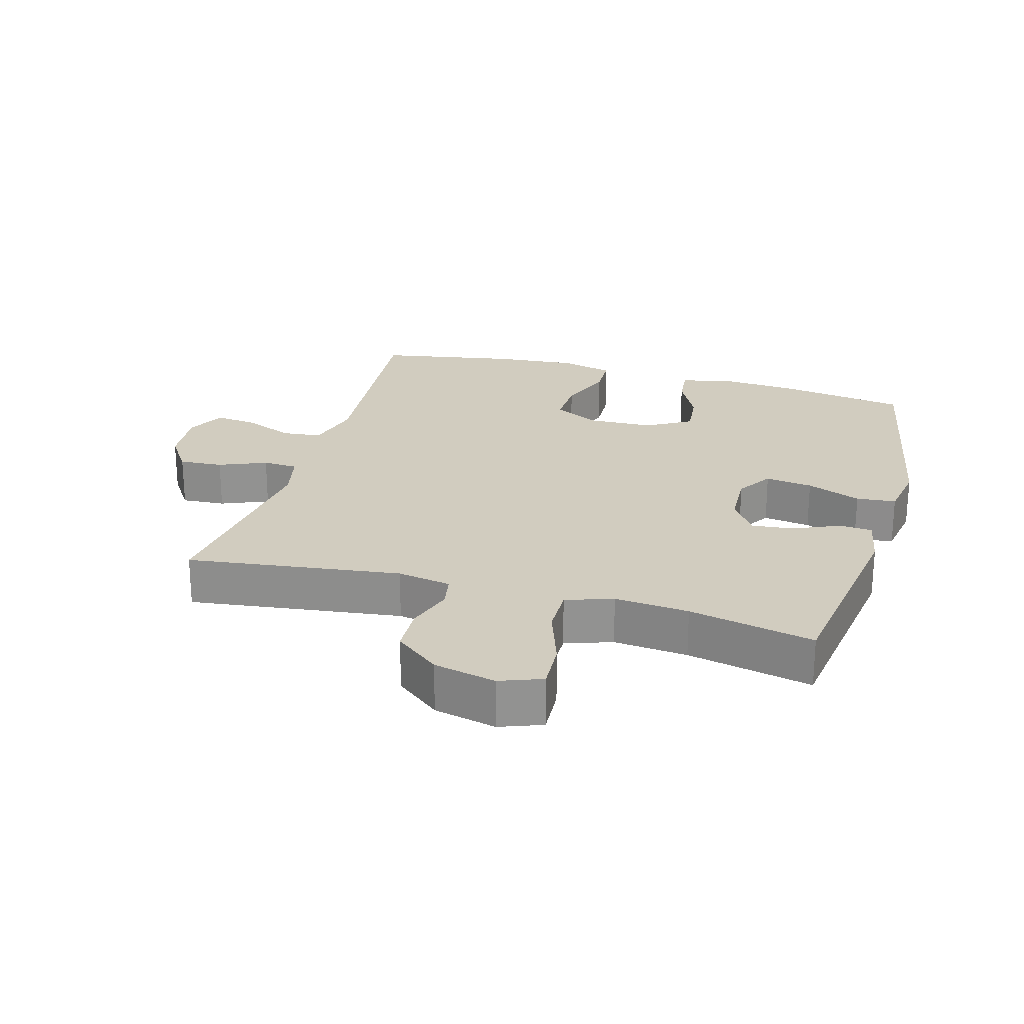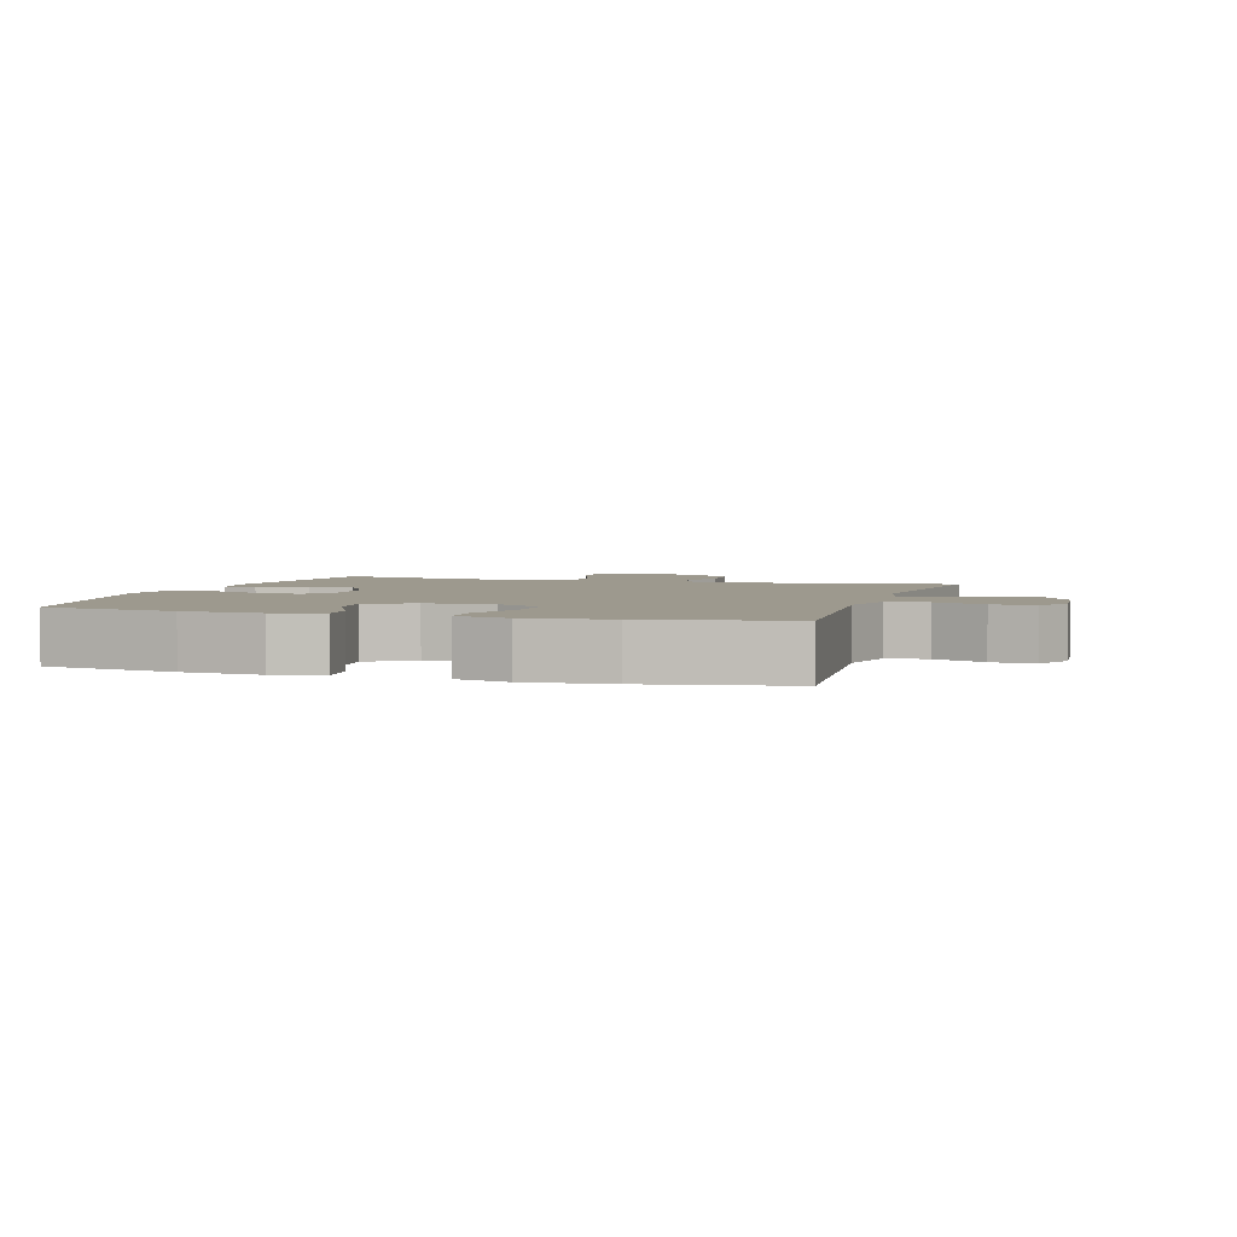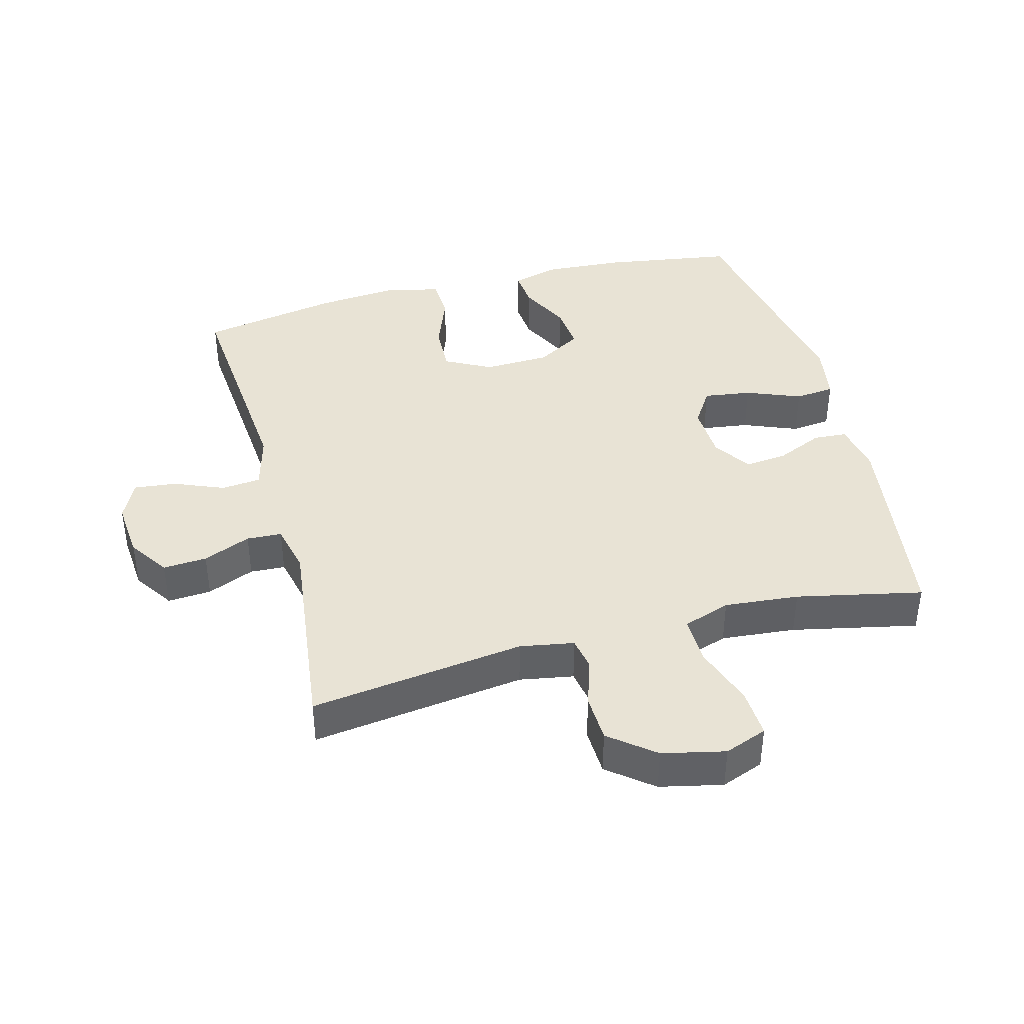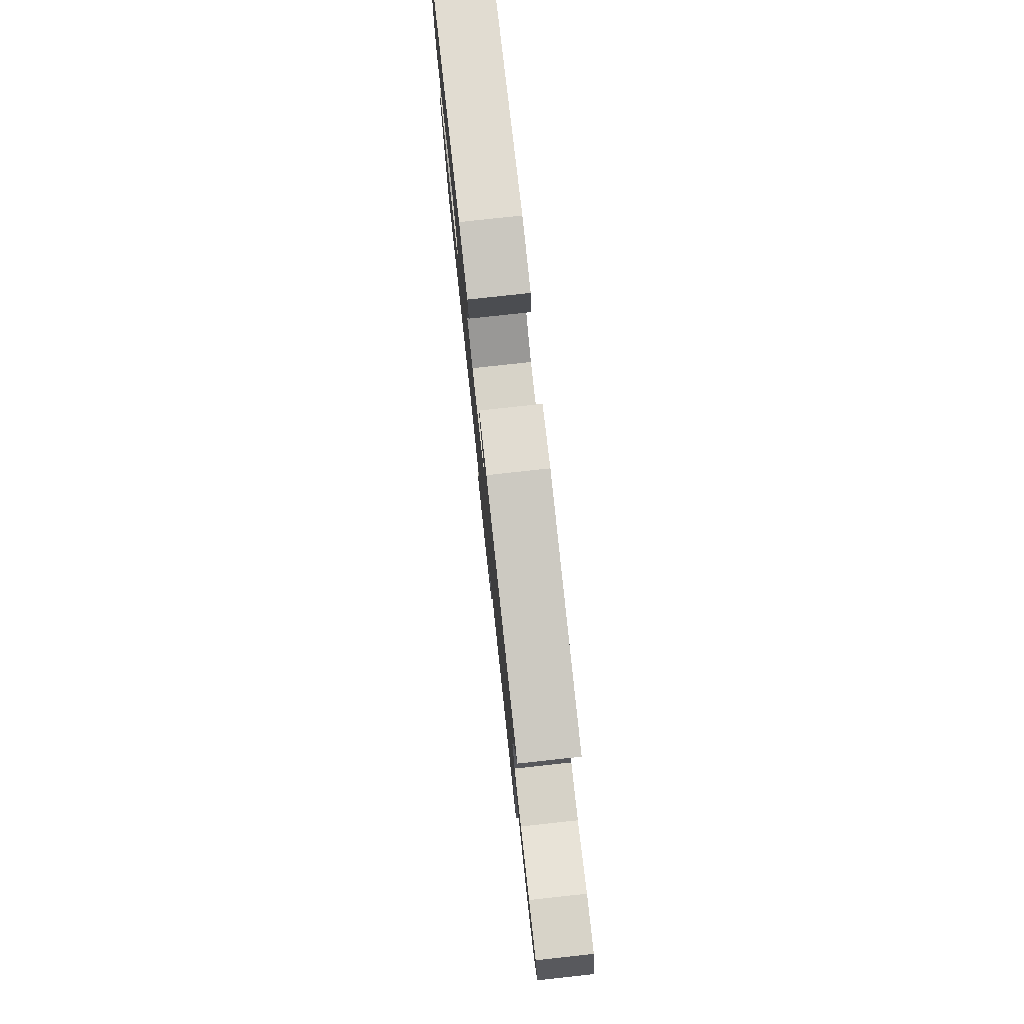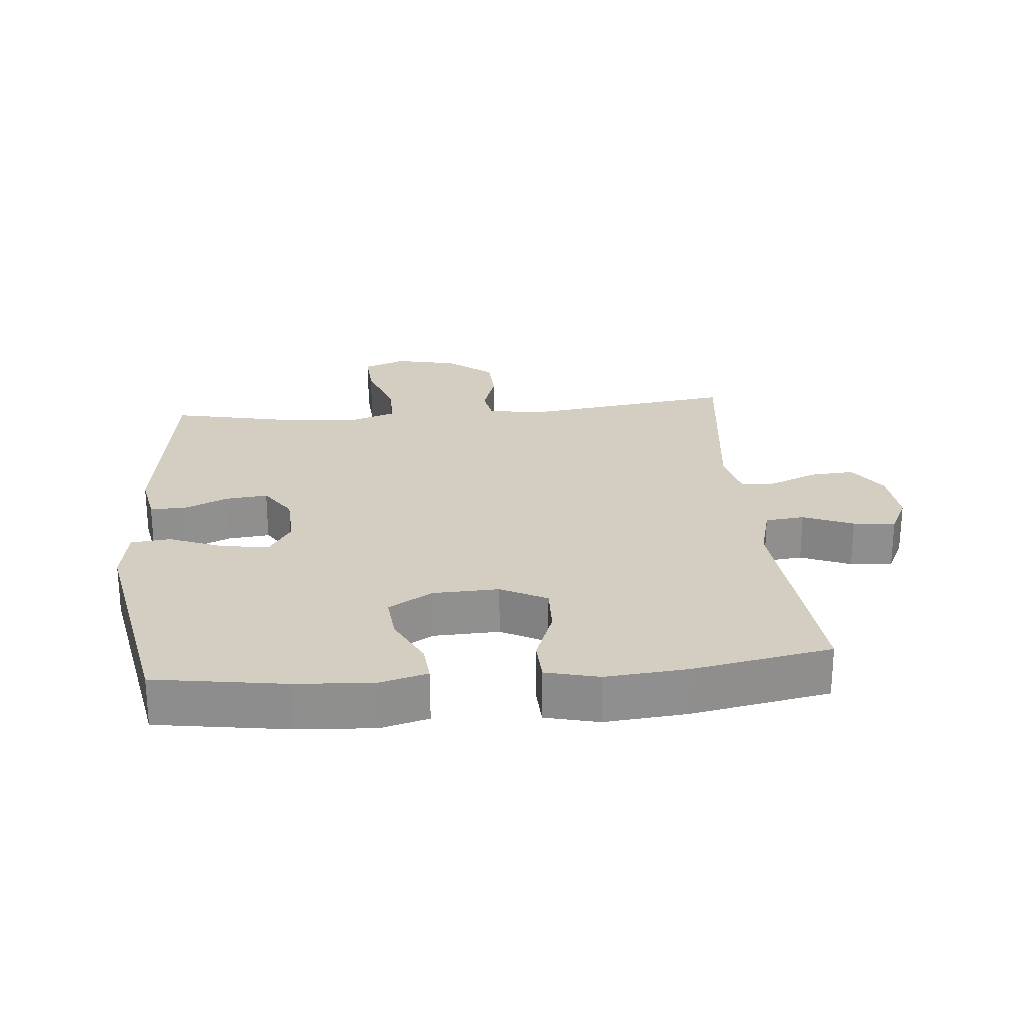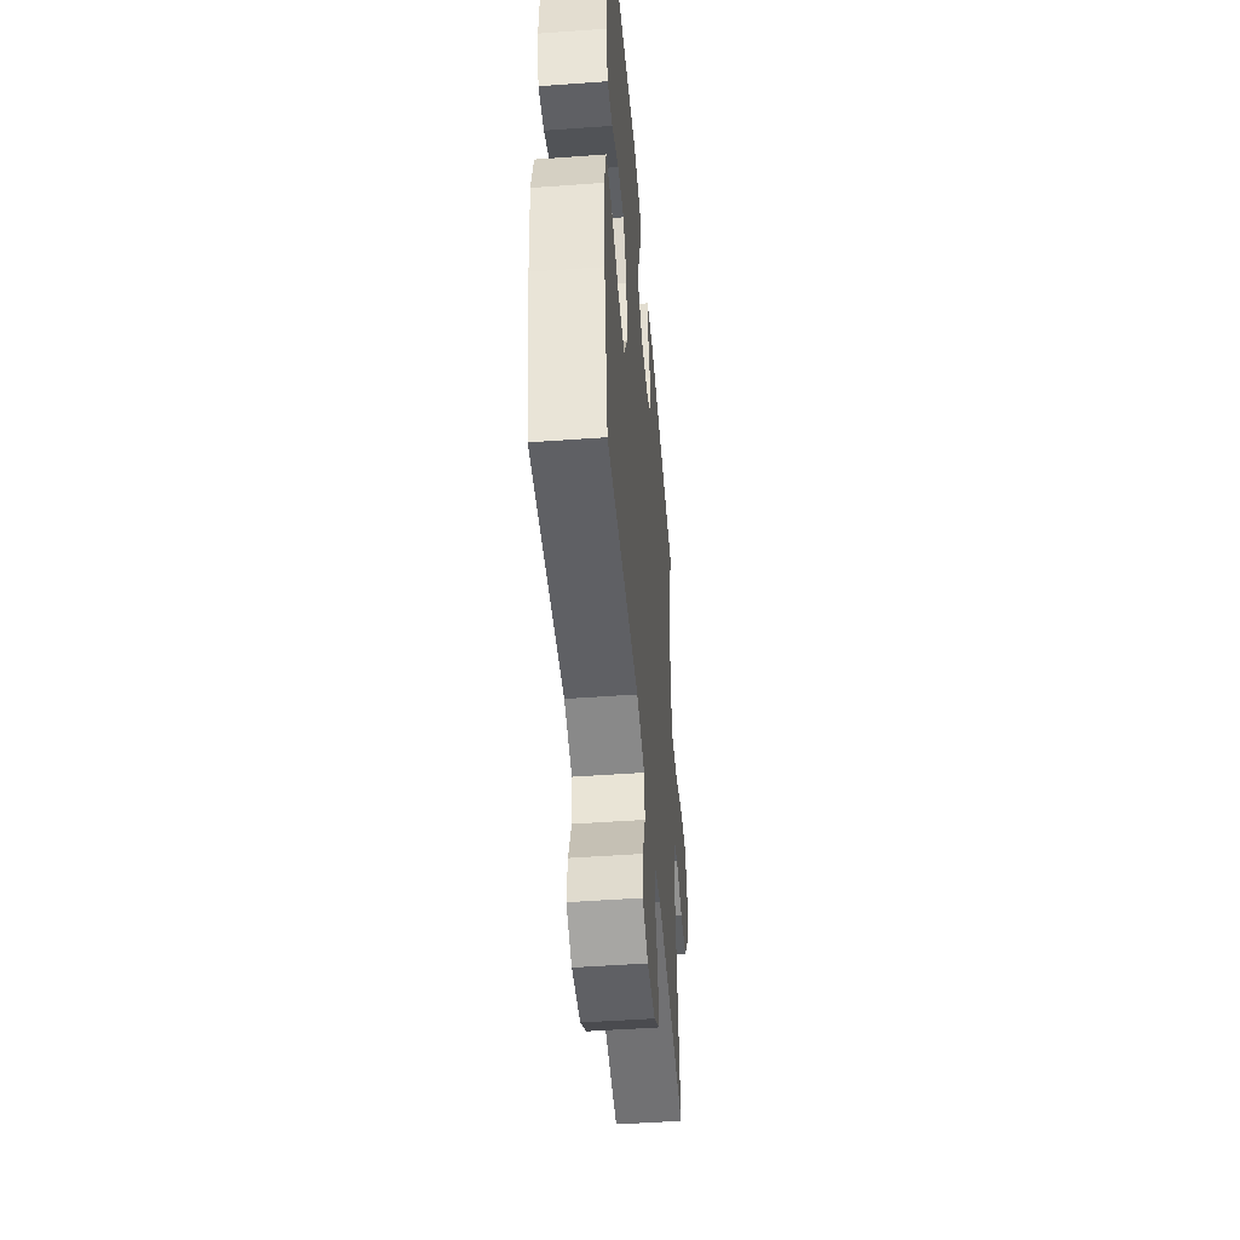
<metadata>
{"format":"obj","ext":"obj","renderer":"f3d","projection":"perspective","resolution":1024,"background":"white","views":[{"elev":24.1,"azim":-74.0,"up":"+Y"},{"elev":3.3,"azim":107.1,"up":"+Y"},{"elev":41.0,"azim":-104.7,"up":"+Y"},{"elev":79.5,"azim":-96.2,"up":"+Z"},{"elev":24.9,"azim":84.8,"up":"+Y"},{"elev":-48.5,"azim":94.7,"up":"+Z"}]}
</metadata>
<code>
o path552_path552.001
v -0.4362 0.0375 0.3164
v -0.4257 0.0375 0.1986
v -0.4516 0.0375 0.1241
v -0.5276 0.0375 0.1254
v -0.6243 0.0375 0.1593
v -0.7011 0.0375 0.1635
v -0.7266 0.0375 0.09646
v -0.7048 0.0375 -0.002426
v -0.649 0.0375 -0.07323
v -0.5738 0.0375 -0.07619
v -0.4993 0.0375 -0.05208
v -0.4472 0.0375 -0.06181
v -0.4324 0.0375 -0.1473
v -0.4779 0.0375 -0.4868
v -0.1521 0.0375 -0.4474
v -0.07331 0.0375 -0.4656
v -0.07062 0.0375 -0.5212
v -0.102 0.0375 -0.5962
v -0.1068 0.0375 -0.6658
v -0.04398 0.0375 -0.7084
v 0.04751 0.0375 -0.7165
v 0.1089 0.0375 -0.6864
v 0.1019 0.0375 -0.6197
v 0.06966 0.0375 -0.5404
v 0.07605 0.0375 -0.4782
v 0.1647 0.0375 -0.4547
v 0.5238 0.0375 -0.4868
v 0.5641 0.0375 -0.2677
v 0.5757 0.0375 -0.137
v 0.555 0.0375 -0.05272
v 0.4887 0.0375 -0.0503
v 0.4009 0.0375 -0.08362
v 0.3246 0.0375 -0.08617
v 0.2871 0.0375 -0.01347
v 0.2908 0.0375 0.09087
v 0.3324 0.0375 0.1612
v 0.4044 0.0375 0.1541
v 0.4838 0.0375 0.1143
v 0.5432 0.0375 0.1089
v 0.5634 0.0375 0.1846
v 0.5556 0.0375 0.3071
v 0.5238 0.0375 0.5151
v 0.1565 0.0375 0.5844
v 0.06577 0.0375 0.5696
v 0.0593 0.0375 0.507
v 0.0933 0.0375 0.421
v 0.1036 0.0375 0.3459
v 0.0465 0.0375 0.3096
v -0.04049 0.0375 0.3137
v -0.09943 0.0375 0.3534
v -0.09222 0.0375 0.4205
v -0.05989 0.0375 0.4931
v -0.06332 0.0375 0.546
v -0.1444 0.0375 0.5612
v -0.4779 0.0375 0.5151
v -0.4362 -0.0375 0.3164
v -0.4257 -0.0375 0.1986
v -0.4516 -0.0375 0.1241
v -0.5276 -0.0375 0.1254
v -0.6243 -0.0375 0.1593
v -0.7011 -0.0375 0.1635
v -0.7266 -0.0375 0.09646
v -0.7048 -0.0375 -0.002426
v -0.649 -0.0375 -0.07323
v -0.5738 -0.0375 -0.07619
v -0.4993 -0.0375 -0.05208
v -0.4472 -0.0375 -0.06181
v -0.4324 -0.0375 -0.1473
v -0.4779 -0.0375 -0.4868
v -0.1521 -0.0375 -0.4474
v -0.07331 -0.0375 -0.4656
v -0.07062 -0.0375 -0.5212
v -0.102 -0.0375 -0.5962
v -0.1068 -0.0375 -0.6658
v -0.04398 -0.0375 -0.7084
v 0.04751 -0.0375 -0.7165
v 0.1089 -0.0375 -0.6864
v 0.1019 -0.0375 -0.6197
v 0.06966 -0.0375 -0.5404
v 0.07605 -0.0375 -0.4782
v 0.1647 -0.0375 -0.4547
v 0.5238 -0.0375 -0.4868
v 0.5641 -0.0375 -0.2677
v 0.5757 -0.0375 -0.137
v 0.555 -0.0375 -0.05272
v 0.4887 -0.0375 -0.0503
v 0.4009 -0.0375 -0.08362
v 0.3246 -0.0375 -0.08617
v 0.2871 -0.0375 -0.01347
v 0.2908 -0.0375 0.09087
v 0.3324 -0.0375 0.1612
v 0.4044 -0.0375 0.1541
v 0.4838 -0.0375 0.1143
v 0.5432 -0.0375 0.1089
v 0.5634 -0.0375 0.1846
v 0.5556 -0.0375 0.3071
v 0.5238 -0.0375 0.5151
v 0.1565 -0.0375 0.5844
v 0.06577 -0.0375 0.5696
v 0.0593 -0.0375 0.507
v 0.0933 -0.0375 0.421
v 0.1036 -0.0375 0.3459
v 0.0465 -0.0375 0.3096
v -0.04049 -0.0375 0.3137
v -0.09943 -0.0375 0.3534
v -0.09222 -0.0375 0.4205
v -0.05989 -0.0375 0.4931
v -0.06332 -0.0375 0.546
v -0.1444 -0.0375 0.5612
v -0.4779 -0.0375 0.5151
v -0.7011 0.0375 0.1635
v -0.7011 0.0375 0.1635
v -0.7266 0.0375 0.09646
v -0.7048 0.0375 -0.002426
v -0.649 0.0375 -0.07323
v -0.6243 0.0375 0.1593
v -0.5738 0.0375 -0.07619
v -0.5276 0.0375 0.1254
v -0.4993 0.0375 -0.05208
v -0.4516 0.0375 0.1241
v -0.4516 0.0375 0.1241
v -0.4472 0.0375 -0.06181
v -0.4472 0.0375 -0.06181
v -0.4779 0.0375 0.5151
v -0.4779 0.0375 0.5151
v -0.4362 0.0375 0.3164
v -0.4257 0.0375 0.1986
v -0.4324 0.0375 -0.1473
v -0.4779 0.0375 -0.4868
v -0.4779 0.0375 -0.4868
v -0.1521 0.0375 -0.4474
v -0.1444 0.0375 0.5612
v -0.07331 0.0375 -0.4656
v -0.07331 0.0375 -0.4656
v -0.06332 0.0375 0.546
v -0.06332 0.0375 0.546
v -0.09943 0.0375 0.3534
v -0.09943 0.0375 0.3534
v -0.09222 0.0375 0.4205
v -0.102 0.0375 -0.5962
v -0.1068 0.0375 -0.6658
v -0.04398 0.0375 -0.7084
v -0.07062 0.0375 -0.5212
v -0.04049 0.0375 0.3137
v -0.05989 0.0375 0.4931
v 0.04751 0.0375 -0.7165
v 0.0465 0.0375 0.3096
v 0.1036 0.0375 0.3459
v 0.1036 0.0375 0.3459
v 0.1089 0.0375 -0.6864
v 0.1089 0.0375 -0.6864
v 0.06577 0.0375 0.5696
v 0.06577 0.0375 0.5696
v 0.0593 0.0375 0.507
v 0.0933 0.0375 0.421
v 0.1565 0.0375 0.5844
v 0.06966 0.0375 -0.5404
v 0.07605 0.0375 -0.4782
v 0.07605 0.0375 -0.4782
v 0.1019 0.0375 -0.6197
v 0.1647 0.0375 -0.4547
v 0.2871 0.0375 -0.01347
v 0.2908 0.0375 0.09087
v 0.3246 0.0375 -0.08617
v 0.3246 0.0375 -0.08617
v 0.3324 0.0375 0.1612
v 0.3324 0.0375 0.1612
v 0.4009 0.0375 -0.08362
v 0.4044 0.0375 0.1541
v 0.4887 0.0375 -0.0503
v 0.4838 0.0375 0.1143
v 0.5238 0.0375 0.5151
v 0.5238 0.0375 0.5151
v 0.5432 0.0375 0.1089
v 0.5432 0.0375 0.1089
v 0.555 0.0375 -0.05272
v 0.555 0.0375 -0.05272
v 0.5238 0.0375 -0.4868
v 0.5238 0.0375 -0.4868
v 0.5556 0.0375 0.3071
v 0.5641 0.0375 -0.2677
v 0.5634 0.0375 0.1846
v 0.5757 0.0375 -0.137
v -0.7011 -0.0375 0.1635
v -0.7011 -0.0375 0.1635
v -0.7266 -0.0375 0.09646
v -0.7048 -0.0375 -0.002426
v -0.649 -0.0375 -0.07323
v -0.6243 -0.0375 0.1593
v -0.5738 -0.0375 -0.07619
v -0.5276 -0.0375 0.1254
v -0.4993 -0.0375 -0.05208
v -0.4516 -0.0375 0.1241
v -0.4516 -0.0375 0.1241
v -0.4472 -0.0375 -0.06181
v -0.4472 -0.0375 -0.06181
v -0.4779 -0.0375 0.5151
v -0.4779 -0.0375 0.5151
v -0.4362 -0.0375 0.3164
v -0.4257 -0.0375 0.1986
v -0.4324 -0.0375 -0.1473
v -0.4779 -0.0375 -0.4868
v -0.4779 -0.0375 -0.4868
v -0.1521 -0.0375 -0.4474
v -0.1444 -0.0375 0.5612
v -0.07331 -0.0375 -0.4656
v -0.07331 -0.0375 -0.4656
v -0.06332 -0.0375 0.546
v -0.06332 -0.0375 0.546
v -0.09943 -0.0375 0.3534
v -0.09943 -0.0375 0.3534
v -0.09222 -0.0375 0.4205
v -0.102 -0.0375 -0.5962
v -0.1068 -0.0375 -0.6658
v -0.04398 -0.0375 -0.7084
v -0.07062 -0.0375 -0.5212
v -0.04049 -0.0375 0.3137
v -0.05989 -0.0375 0.4931
v 0.04751 -0.0375 -0.7165
v 0.0465 -0.0375 0.3096
v 0.1036 -0.0375 0.3459
v 0.1036 -0.0375 0.3459
v 0.1089 -0.0375 -0.6864
v 0.1089 -0.0375 -0.6864
v 0.06577 -0.0375 0.5696
v 0.06577 -0.0375 0.5696
v 0.0593 -0.0375 0.507
v 0.0933 -0.0375 0.421
v 0.1565 -0.0375 0.5844
v 0.06966 -0.0375 -0.5404
v 0.07605 -0.0375 -0.4782
v 0.07605 -0.0375 -0.4782
v 0.1019 -0.0375 -0.6197
v 0.1647 -0.0375 -0.4547
v 0.2871 -0.0375 -0.01347
v 0.2908 -0.0375 0.09087
v 0.3246 -0.0375 -0.08617
v 0.3246 -0.0375 -0.08617
v 0.3324 -0.0375 0.1612
v 0.3324 -0.0375 0.1612
v 0.4009 -0.0375 -0.08362
v 0.4044 -0.0375 0.1541
v 0.4887 -0.0375 -0.0503
v 0.4838 -0.0375 0.1143
v 0.5238 -0.0375 0.5151
v 0.5238 -0.0375 0.5151
v 0.5432 -0.0375 0.1089
v 0.5432 -0.0375 0.1089
v 0.555 -0.0375 -0.05272
v 0.555 -0.0375 -0.05272
v 0.5238 -0.0375 -0.4868
v 0.5238 -0.0375 -0.4868
v 0.5556 -0.0375 0.3071
v 0.5641 -0.0375 -0.2677
v 0.5634 -0.0375 0.1846
v 0.5757 -0.0375 -0.137
f 253 239 242
f 228 229 227
f 253 242 255
f 220 236 221
f 241 256 243
f 217 235 220
f 217 201 235
f 234 235 231
f 184 186 189
f 243 256 249
f 208 205 218
f 237 254 241
f 239 221 236
f 204 201 202
f 241 254 256
f 191 190 192
f 233 219 223
f 189 187 191
f 195 201 217
f 191 187 190
f 210 212 199
f 220 235 236
f 193 195 217
f 217 200 193
f 235 206 231
f 231 216 230
f 188 190 187
f 201 204 235
f 221 239 245
f 215 230 213
f 213 230 216
f 204 206 235
f 254 237 234
f 233 215 219
f 229 228 245
f 230 215 233
f 215 213 214
f 254 234 251
f 221 245 228
f 193 192 195
f 210 200 217
f 244 255 242
f 199 212 205
f 225 227 229
f 191 192 193
f 186 187 189
f 245 239 253
f 199 205 197
f 231 206 216
f 200 210 199
f 218 205 212
f 235 234 237
f 247 255 244
f 112 7 62 185
f 7 8 63 62
f 8 9 64 63
f 5 6 61 60
f 9 10 65 64
f 4 5 60 59
f 10 11 66 65
f 121 4 59 194
f 11 123 196 66
f 125 1 56 198
f 2 3 58 57
f 12 13 68 67
f 13 130 203 68
f 1 2 57 56
f 14 15 70 69
f 54 55 110 109
f 15 134 207 70
f 136 54 109 209
f 138 51 106 211
f 18 19 74 73
f 19 20 75 74
f 17 18 73 72
f 49 50 105 104
f 52 53 108 107
f 51 52 107 106
f 16 17 72 71
f 20 21 76 75
f 48 49 104 103
f 149 48 103 222
f 21 151 224 76
f 153 45 100 226
f 45 46 101 100
f 43 44 99 98
f 24 159 232 79
f 23 24 79 78
f 22 23 78 77
f 25 26 81 80
f 46 47 102 101
f 34 35 90 89
f 165 34 89 238
f 35 167 240 90
f 32 33 88 87
f 36 37 92 91
f 31 32 87 86
f 37 38 93 92
f 173 43 98 246
f 38 175 248 93
f 177 31 86 250
f 26 179 252 81
f 41 42 97 96
f 27 28 83 82
f 40 41 96 95
f 39 40 95 94
f 29 30 85 84
f 28 29 84 83
f 180 169 166
f 155 154 156
f 180 182 169
f 147 148 163
f 168 170 183
f 144 147 162
f 144 162 128
f 161 158 162
f 111 116 113
f 170 176 183
f 135 145 132
f 164 168 181
f 166 163 148
f 131 129 128
f 168 183 181
f 118 119 117
f 160 150 146
f 116 118 114
f 122 144 128
f 118 117 114
f 137 126 139
f 147 163 162
f 120 144 122
f 144 120 127
f 162 158 133
f 158 157 143
f 115 114 117
f 128 162 131
f 148 172 166
f 142 140 157
f 140 143 157
f 131 162 133
f 181 161 164
f 160 146 142
f 156 172 155
f 157 160 142
f 142 141 140
f 181 178 161
f 148 155 172
f 120 122 119
f 137 144 127
f 171 169 182
f 126 132 139
f 152 156 154
f 118 120 119
f 113 116 114
f 172 180 166
f 126 124 132
f 158 143 133
f 127 126 137
f 145 139 132
f 162 164 161
f 174 171 182

</code>
